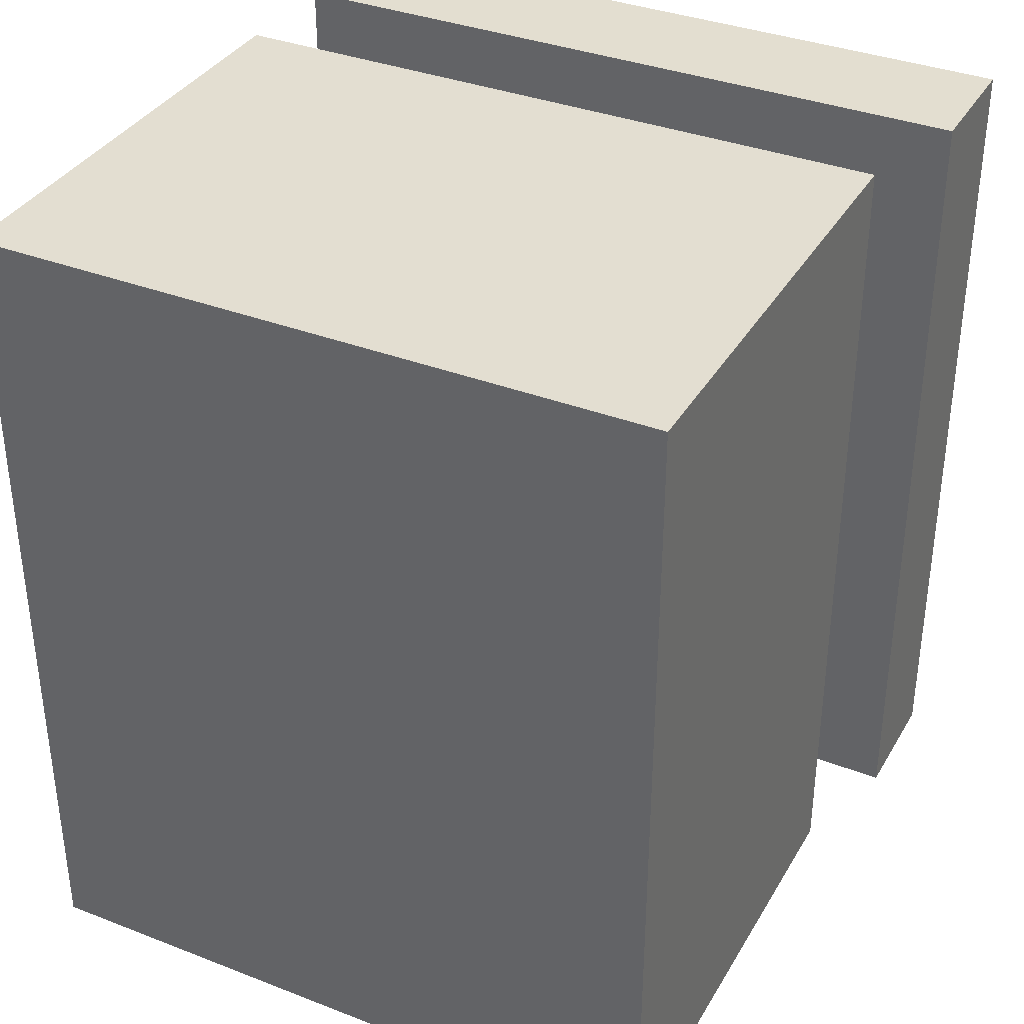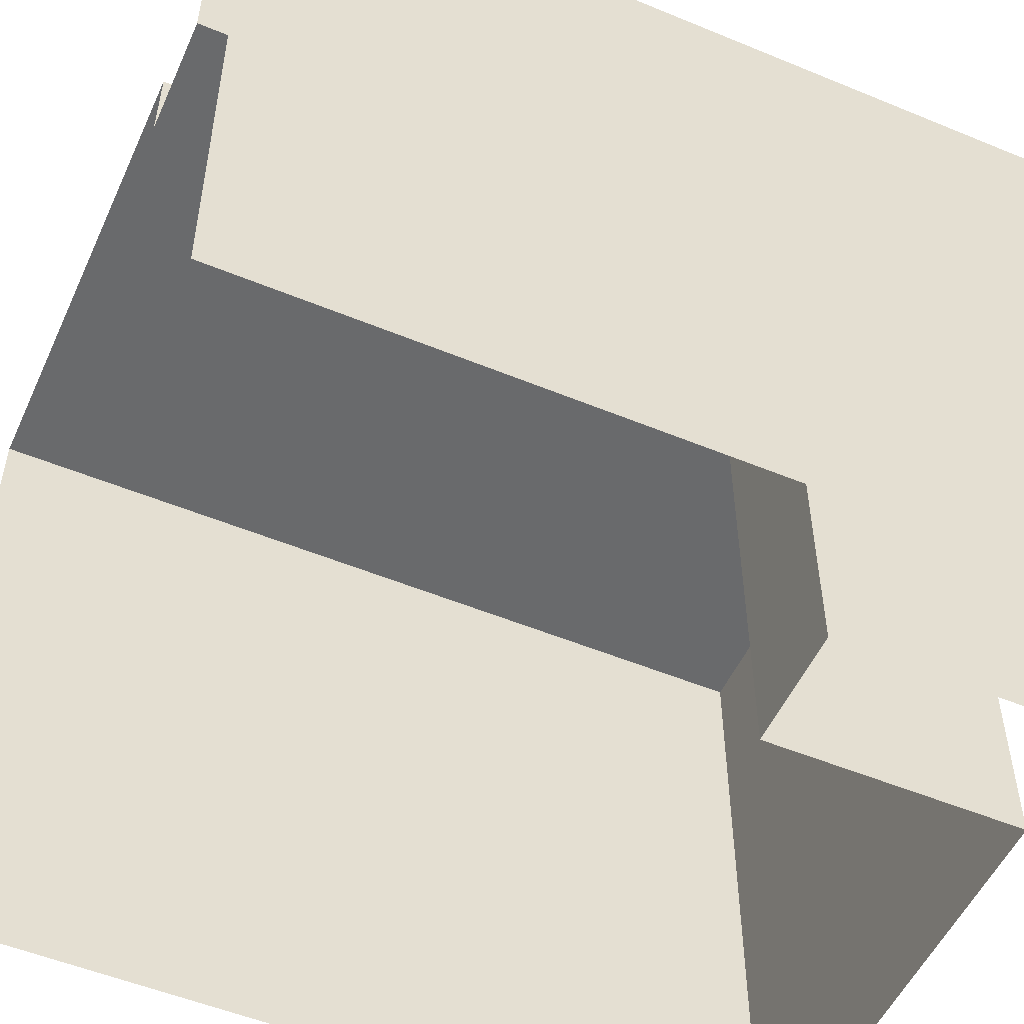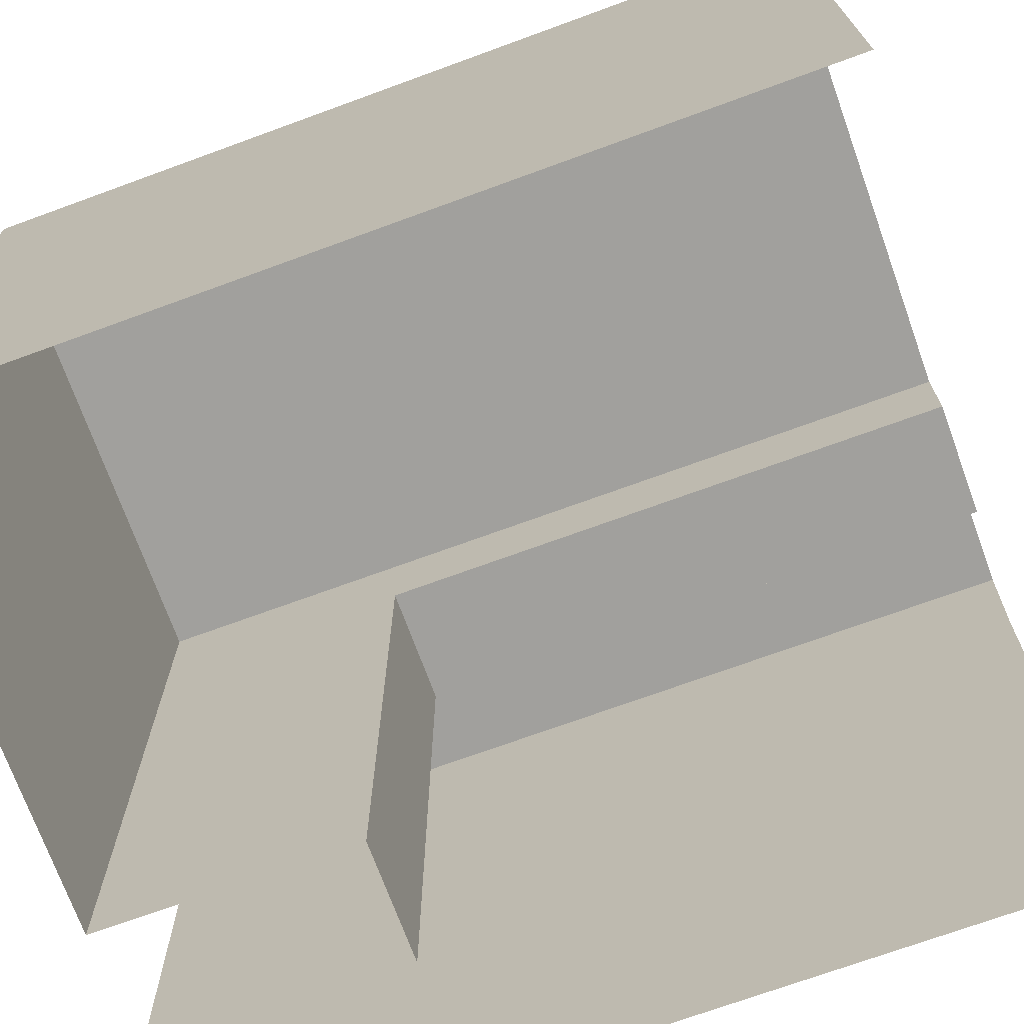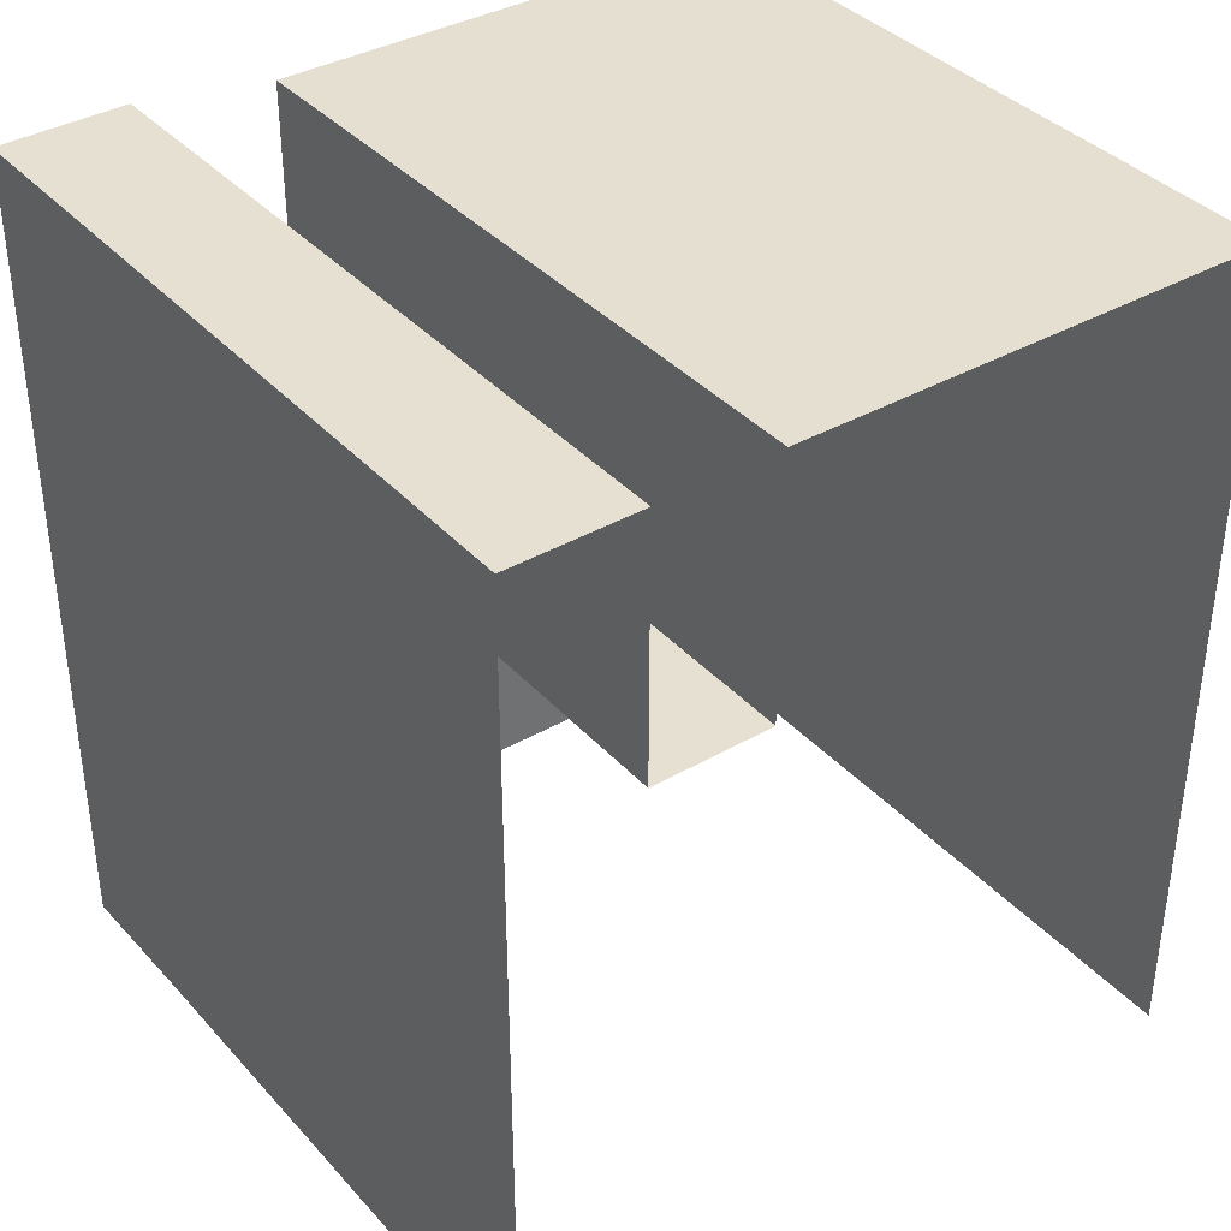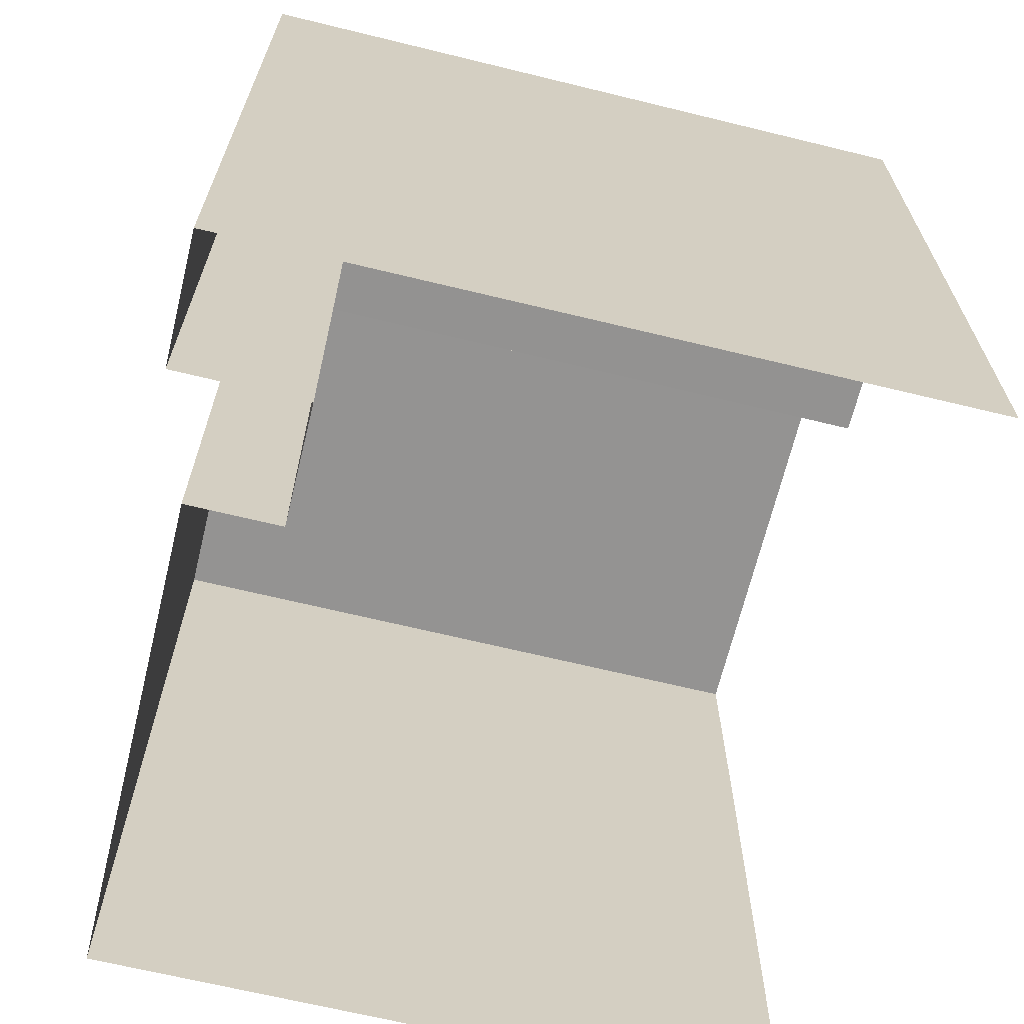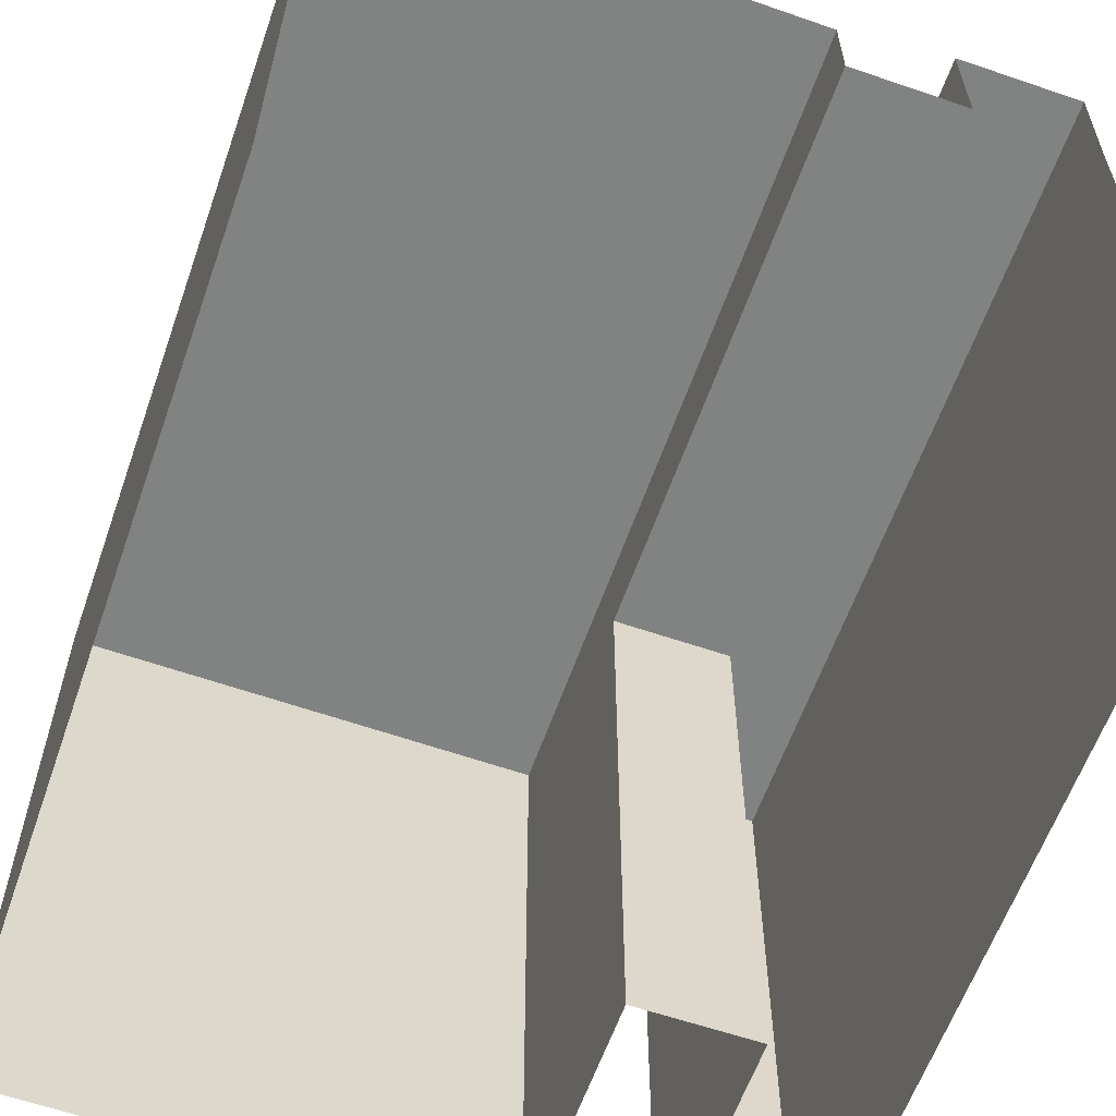
<metadata>
{"format":"obj","ext":"obj","renderer":"f3d","projection":"perspective","resolution":1024,"background":"white","views":[{"elev":35.9,"azim":-63.1,"up":"+Y"},{"elev":-52.9,"azim":66.1,"up":"+Z"},{"elev":-71.6,"azim":-69.9,"up":"+Z"},{"elev":37.6,"azim":143.5,"up":"+Y"},{"elev":-66.5,"azim":76.2,"up":"+Y"},{"elev":-60.6,"azim":-19.3,"up":"+Z"}]}
</metadata>
<code>
g default
v 0.3303 0.002162 -0.06327
v 0.3303 0.409 -0.06327
v 0.3303 0.409 -0.4702
v 0.4125 0.002162 -0.06327
v 0.4125 0.409 -0.06327
v 0.4125 0.409 -0.4702
v 0.5004 0.004337 -0.06327
v 0.5004 0.409 -0.06327
v 0.5004 0.409 -0.4702
v -0 0.5802 -0.06327
v -0 0.5802 -0.4709
v 0.3303 0.5824 -0.06327
v 0.3303 0.5824 -0.4702
v -0 -0 0
v -0 0.4069 -0
v 0.3303 0.002162 -0
v 0.3303 0.409 -0
v -0 0.5802 -0
v 0.3303 0.5824 -0
v 0.4125 0.5823 -0.06327
v 0.4125 0.5823 -0.4702
v 0.5004 0.5823 -0.06327
v 0.5004 0.5823 -0.4702
v 0.4125 0.002162 0.02497
v 0.4125 0.409 0.02497
v 0.5004 0.002162 0.02497
v 0.5004 0.409 0.02497
v 0.5004 0.5823 0.02497
v 0.4125 0.5823 0.02497
v 0.5004 0.006512 -0.4702
v -0 0.4069 -0.4714
v -0 -0 -0.4711
v -0 0.5802 -0.4709
g pCube15 set2
f 15 14 16 17
f 33 10 12 13
f 2 1 4 5
f 3 2 5 6
f 25 24 26 27
f 21 20 22 23
f 15 17 19 18
f 2 3 13 12
f 1 2 17 16
f 2 12 19 17
f 12 10 18 19
f 6 5 20 21
f 25 27 28 29
f 8 9 23 22
f 5 4 24 25
f 7 8 27 26
f 8 22 28 27
f 22 20 29 28
f 20 5 25 29
f 9 8 7 30
f 15 18 11 31
f 14 15 31 32

</code>
